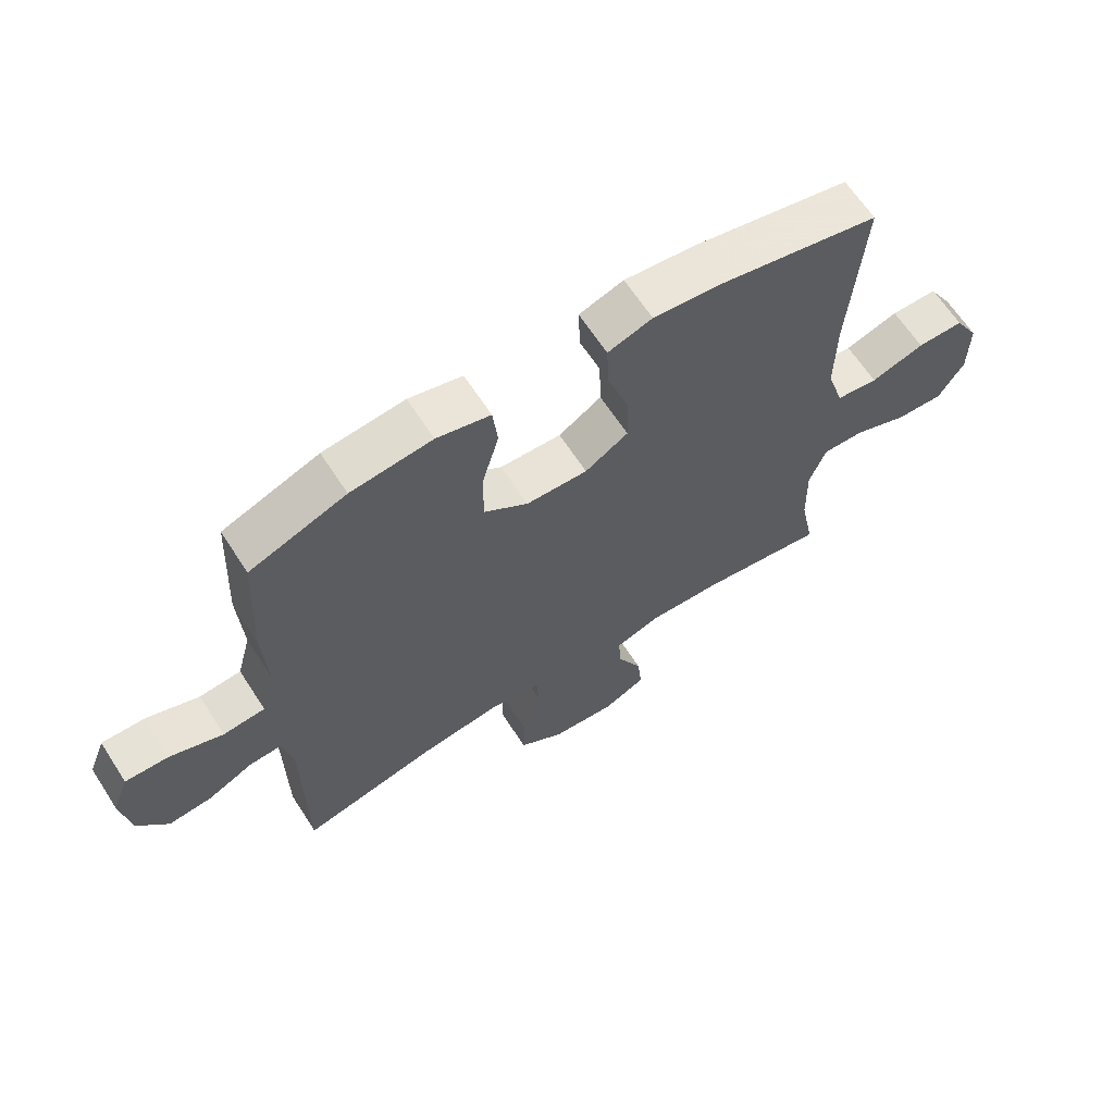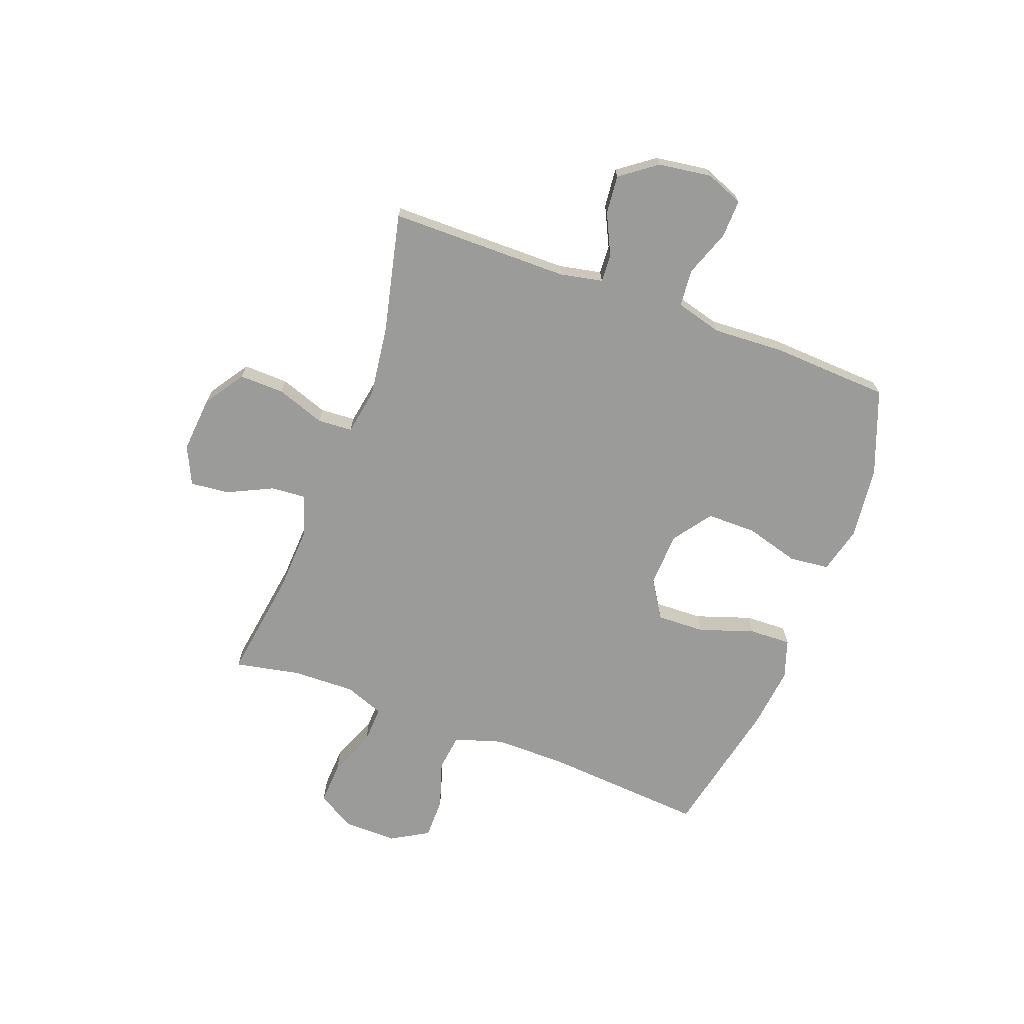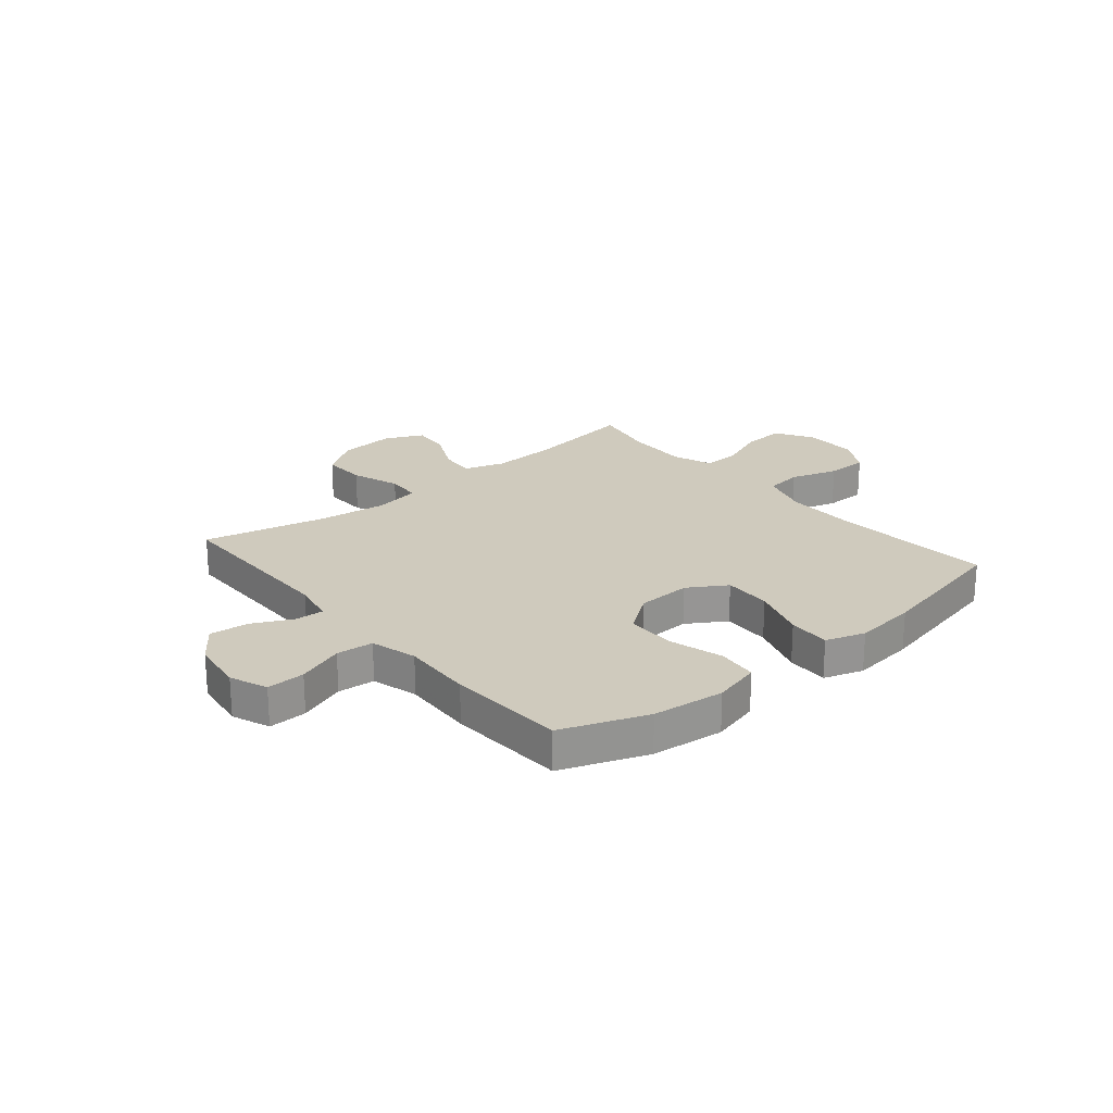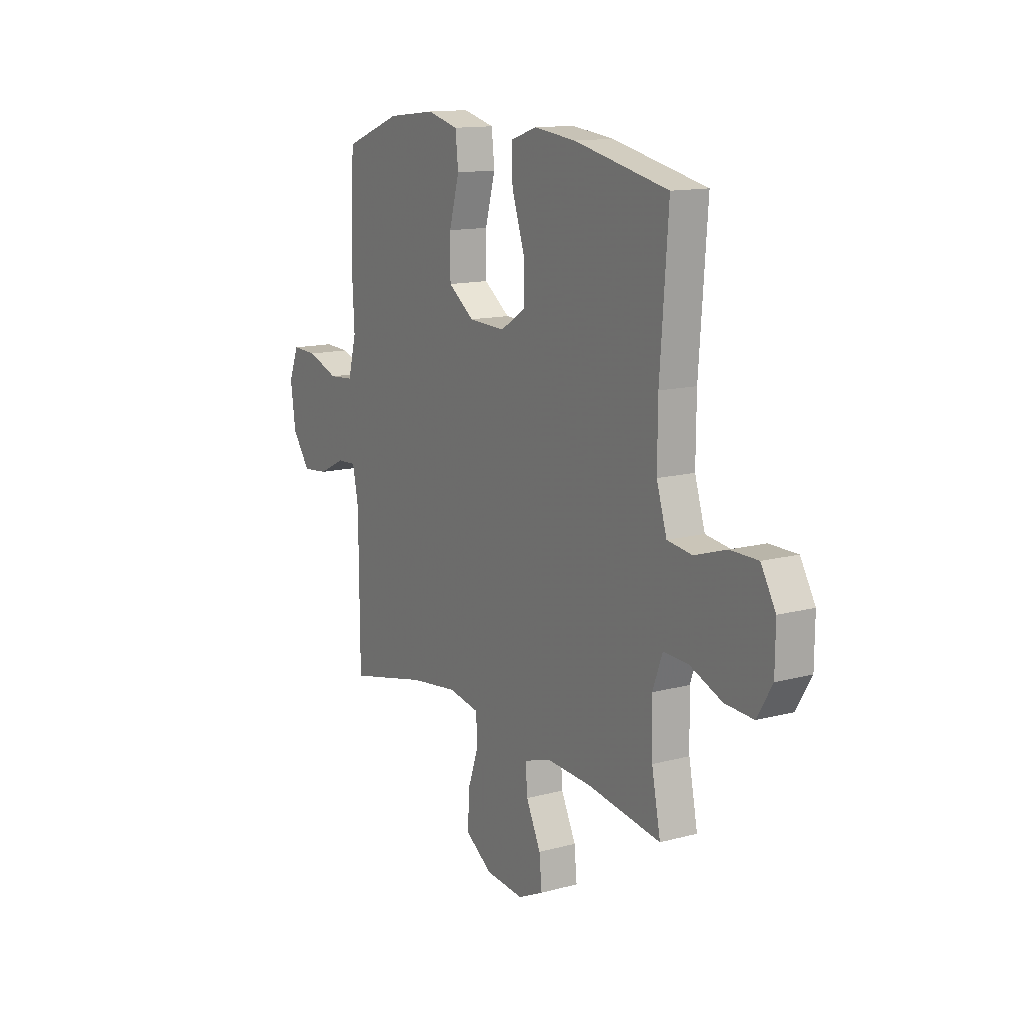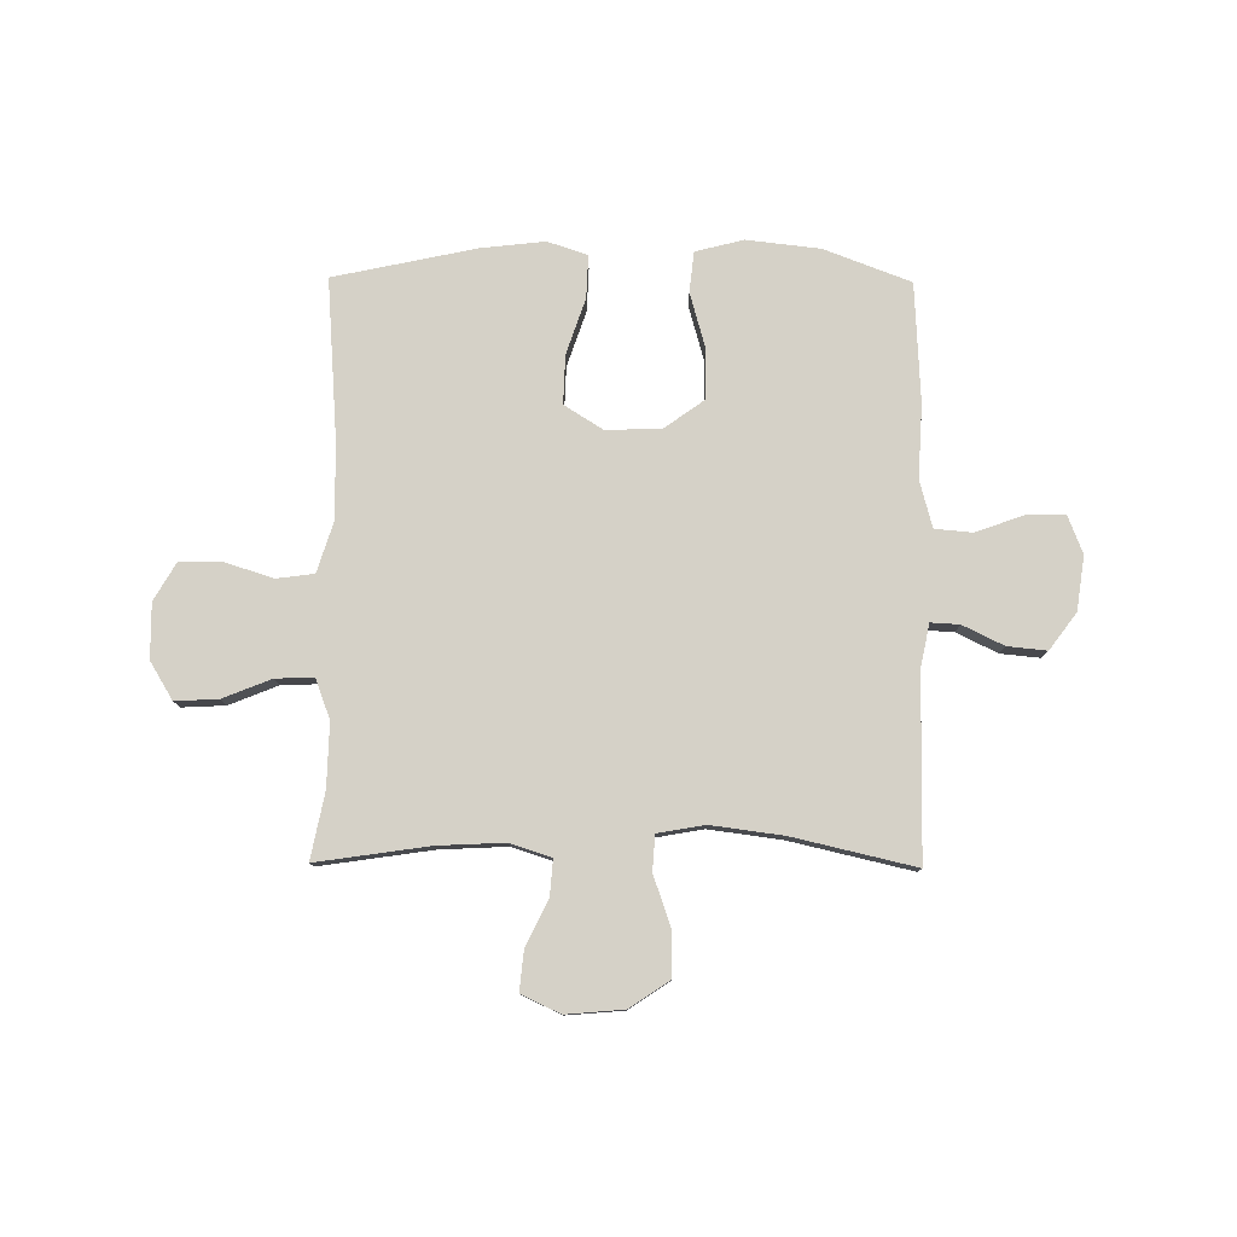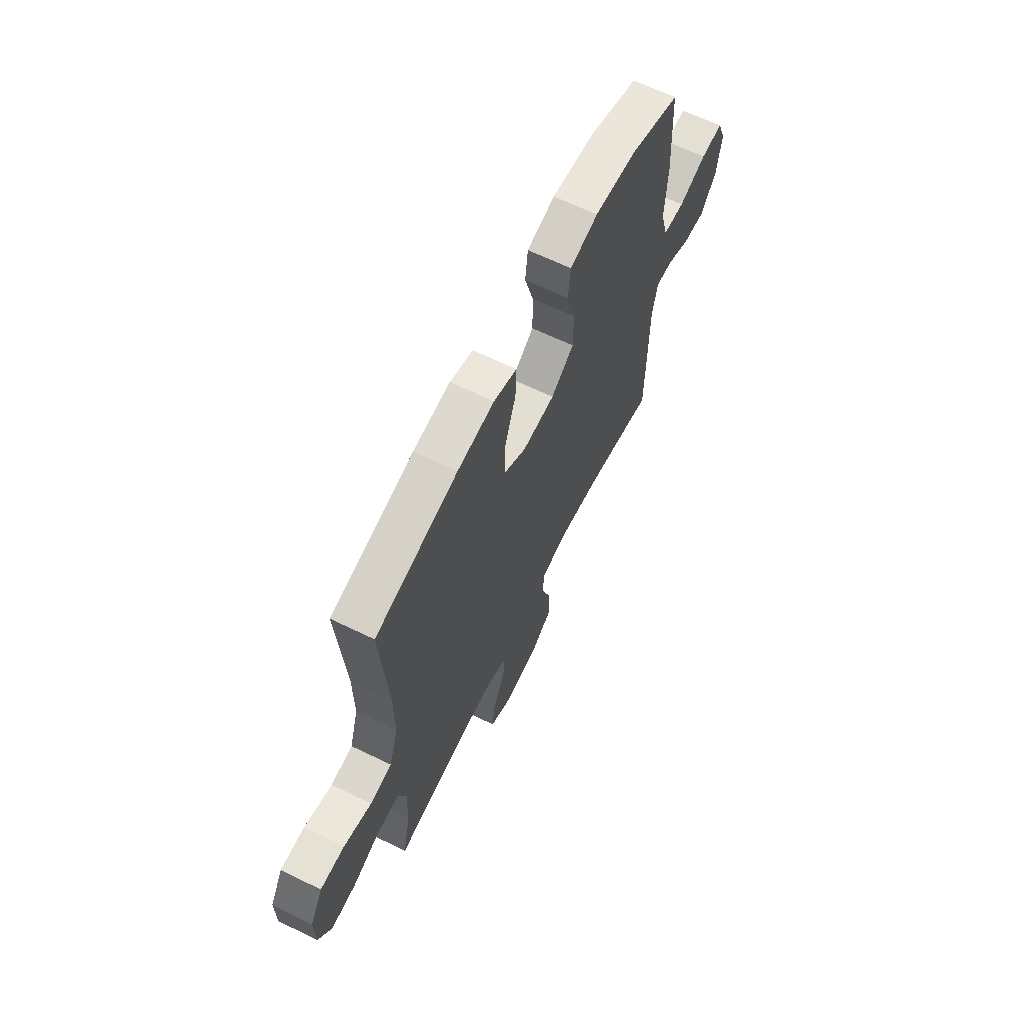
<metadata>
{"format":"obj","ext":"obj","renderer":"f3d","projection":"perspective","resolution":1024,"background":"white","views":[{"elev":64.5,"azim":-32.9,"up":"+Z"},{"elev":-69.6,"azim":-110.5,"up":"+Y"},{"elev":22.8,"azim":-40.1,"up":"+Y"},{"elev":13.4,"azim":59.0,"up":"+Z"},{"elev":79.1,"azim":-179.5,"up":"+Y"},{"elev":65.0,"azim":116.1,"up":"+Z"}]}
</metadata>
<code>
v -0.5 0.07 0.5
v -0.344 0.07 0.559
v -0.212 0.07 0.574
v -0.125 0.07 0.552
v -0.117 0.07 0.479
v -0.145 0.07 0.38
v -0.145 0.07 0.289
v -0.074 0.07 0.238
v 0.026 0.07 0.234
v 0.096 0.07 0.278
v 0.093 0.07 0.366
v 0.059 0.07 0.467
v 0.056 0.07 0.544
v 0.128 0.07 0.568
v 0.243 0.07 0.555
v 0.5 0.07 0.5
v 0.478 0.07 0.204
v 0.477 0.07 0.071
v 0.505 0.07 -0.018
v 0.573 0.07 -0.027
v 0.66 0.07 0.001
v 0.736 0.07 0.001
v 0.776 0.07 -0.068
v 0.775 0.07 -0.167
v 0.734 0.07 -0.235
v 0.656 0.07 -0.231
v 0.569 0.07 -0.196
v 0.5 0.07 -0.193
v 0.473 0.07 -0.265
v 0.476 0.07 -0.38
v 0.5 0.07 -0.5
v 0.297 0.07 -0.47
v 0.176 0.07 -0.464
v 0.102 0.07 -0.488
v 0.107 0.07 -0.553
v 0.147 0.07 -0.636
v 0.154 0.07 -0.707
v 0.084 0.07 -0.74
v -0.02 0.07 -0.731
v -0.093 0.07 -0.682
v -0.091 0.07 -0.6
v -0.06 0.07 -0.511
v -0.064 0.07 -0.447
v -0.149 0.07 -0.432
v -0.279 0.07 -0.449
v -0.5 0.07 -0.5
v -0.502 0.07 -0.17
v -0.518 0.07 -0.092
v -0.57 0.07 -0.095
v -0.644 0.07 -0.131
v -0.715 0.07 -0.138
v -0.764 0.07 -0.072
v -0.778 0.07 0.026
v -0.751 0.07 0.095
v -0.681 0.07 0.093
v -0.595 0.07 0.062
v -0.527 0.07 0.068
v -0.504 0.07 0.153
v -0.511 0.07 0.284
v -0.5 0 0.5
v -0.344 0 0.559
v -0.212 0 0.574
v -0.125 0 0.552
v -0.117 0 0.479
v -0.145 0 0.38
v -0.145 0 0.289
v -0.074 0 0.238
v 0.026 0 0.234
v 0.096 0 0.278
v 0.093 0 0.366
v 0.059 0 0.467
v 0.056 0 0.544
v 0.128 0 0.568
v 0.243 0 0.555
v 0.5 0 0.5
v 0.478 0 0.204
v 0.477 0 0.071
v 0.505 0 -0.018
v 0.573 0 -0.027
v 0.66 0 0.001
v 0.736 0 0.001
v 0.776 0 -0.068
v 0.775 0 -0.167
v 0.734 0 -0.235
v 0.656 0 -0.231
v 0.569 0 -0.196
v 0.5 0 -0.193
v 0.473 0 -0.265
v 0.476 0 -0.38
v 0.5 0 -0.5
v 0.297 0 -0.47
v 0.176 0 -0.464
v 0.102 0 -0.488
v 0.107 0 -0.553
v 0.147 0 -0.636
v 0.154 0 -0.707
v 0.084 0 -0.74
v -0.02 0 -0.731
v -0.093 0 -0.682
v -0.091 0 -0.6
v -0.06 0 -0.511
v -0.064 0 -0.447
v -0.149 0 -0.432
v -0.279 0 -0.449
v -0.5 0 -0.5
v -0.502 0 -0.17
v -0.518 0 -0.092
v -0.57 0 -0.095
v -0.644 0 -0.131
v -0.715 0 -0.138
v -0.764 0 -0.072
v -0.778 0 0.026
v -0.751 0 0.095
v -0.681 0 0.093
v -0.595 0 0.062
v -0.527 0 0.068
v -0.504 0 0.153
v -0.511 0 0.284
f 4 5 6
f 3 4 6
f 2 3 6
f 1 2 6
f 59 1 6
f 58 59 6
f 57 58 6 7
f 54 55 56
f 53 54 56
f 52 53 56
f 51 52 56
f 50 51 56
f 49 50 56
f 48 49 56 57
f 57 7 8
f 48 57 8
f 47 48 8
f 47 8 9
f 46 47 9
f 45 46 9
f 40 41 42
f 39 40 42
f 38 39 42
f 37 38 42
f 36 37 42
f 35 36 42
f 34 35 42 43
f 33 34 43
f 32 33 43 44
f 30 31 32
f 29 30 32 44
f 25 26 27
f 24 25 27
f 23 24 27
f 22 23 27
f 21 22 27
f 20 21 27
f 19 20 27 28
f 45 9 10
f 44 45 10
f 29 44 10
f 28 29 10
f 19 28 10
f 18 19 10
f 15 16 17
f 14 15 17
f 13 14 17
f 12 13 17
f 11 12 17
f 10 11 17 18
f 65 64 63
f 65 63 62
f 65 62 61
f 65 61 60
f 65 60 118
f 65 118 117
f 66 65 117 116
f 115 114 113
f 115 113 112
f 115 112 111
f 115 111 110
f 115 110 109
f 115 109 108
f 116 115 108 107
f 67 66 116
f 67 116 107
f 67 107 106
f 68 67 106
f 68 106 105
f 68 105 104
f 101 100 99
f 101 99 98
f 101 98 97
f 101 97 96
f 101 96 95
f 101 95 94
f 102 101 94 93
f 102 93 92
f 103 102 92 91
f 91 90 89
f 103 91 89 88
f 86 85 84
f 86 84 83
f 86 83 82
f 86 82 81
f 86 81 80
f 86 80 79
f 87 86 79 78
f 69 68 104
f 69 104 103
f 69 103 88
f 69 88 87
f 69 87 78
f 69 78 77
f 76 75 74
f 76 74 73
f 76 73 72
f 76 72 71
f 76 71 70
f 77 76 70 69
f 1 60 61 2
f 2 61 62 3
f 3 62 63 4
f 4 63 64 5
f 5 64 65 6
f 6 65 66 7
f 7 66 67 8
f 8 67 68 9
f 9 68 69 10
f 10 69 70 11
f 11 70 71 12
f 12 71 72 13
f 13 72 73 14
f 14 73 74 15
f 15 74 75 16
f 16 75 76 17
f 17 76 77 18
f 18 77 78 19
f 19 78 79 20
f 20 79 80 21
f 21 80 81 22
f 22 81 82 23
f 23 82 83 24
f 24 83 84 25
f 25 84 85 26
f 26 85 86 27
f 27 86 87 28
f 28 87 88 29
f 29 88 89 30
f 30 89 90 31
f 31 90 91 32
f 32 91 92 33
f 33 92 93 34
f 34 93 94 35
f 35 94 95 36
f 36 95 96 37
f 37 96 97 38
f 38 97 98 39
f 39 98 99 40
f 40 99 100 41
f 41 100 101 42
f 42 101 102 43
f 43 102 103 44
f 44 103 104 45
f 45 104 105 46
f 46 105 106 47
f 47 106 107 48
f 48 107 108 49
f 49 108 109 50
f 50 109 110 51
f 51 110 111 52
f 52 111 112 53
f 53 112 113 54
f 54 113 114 55
f 55 114 115 56
f 56 115 116 57
f 57 116 117 58
f 58 117 118 59
f 59 118 60 1

</code>
